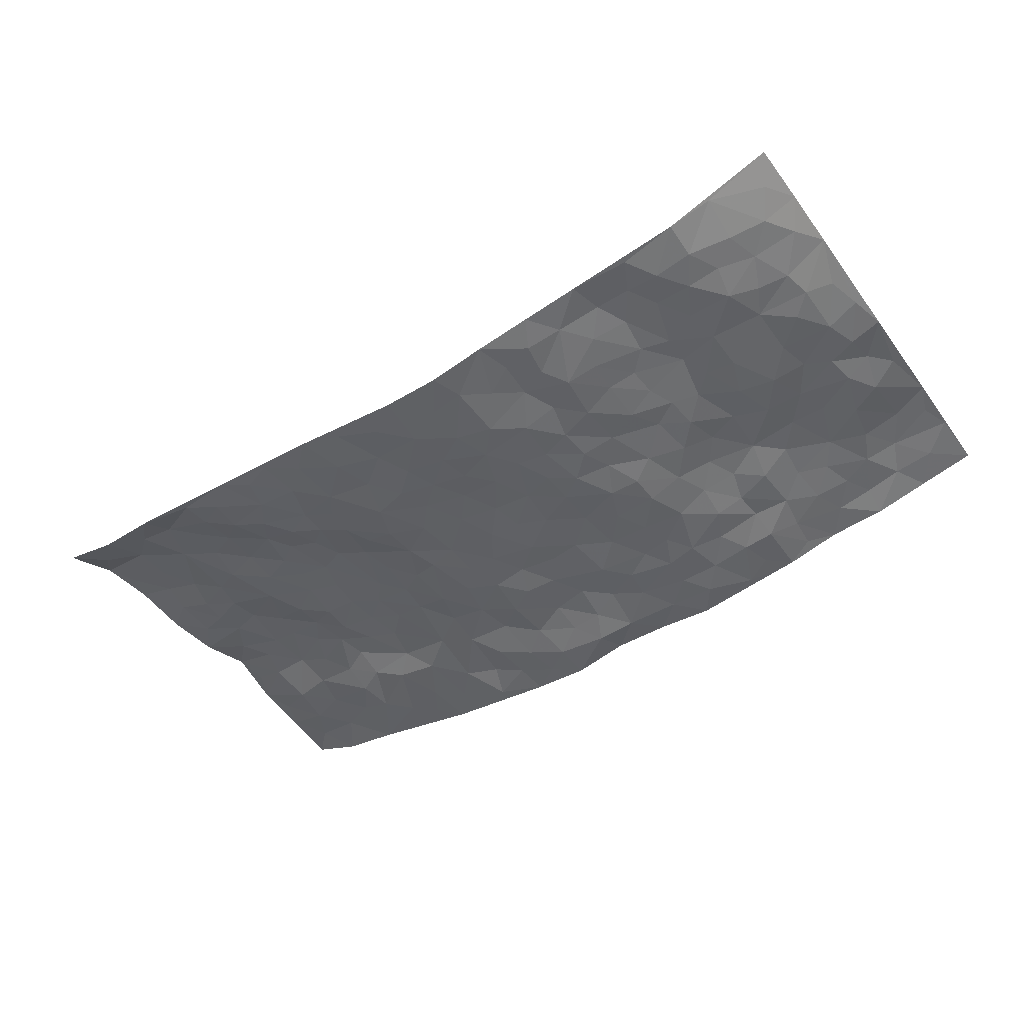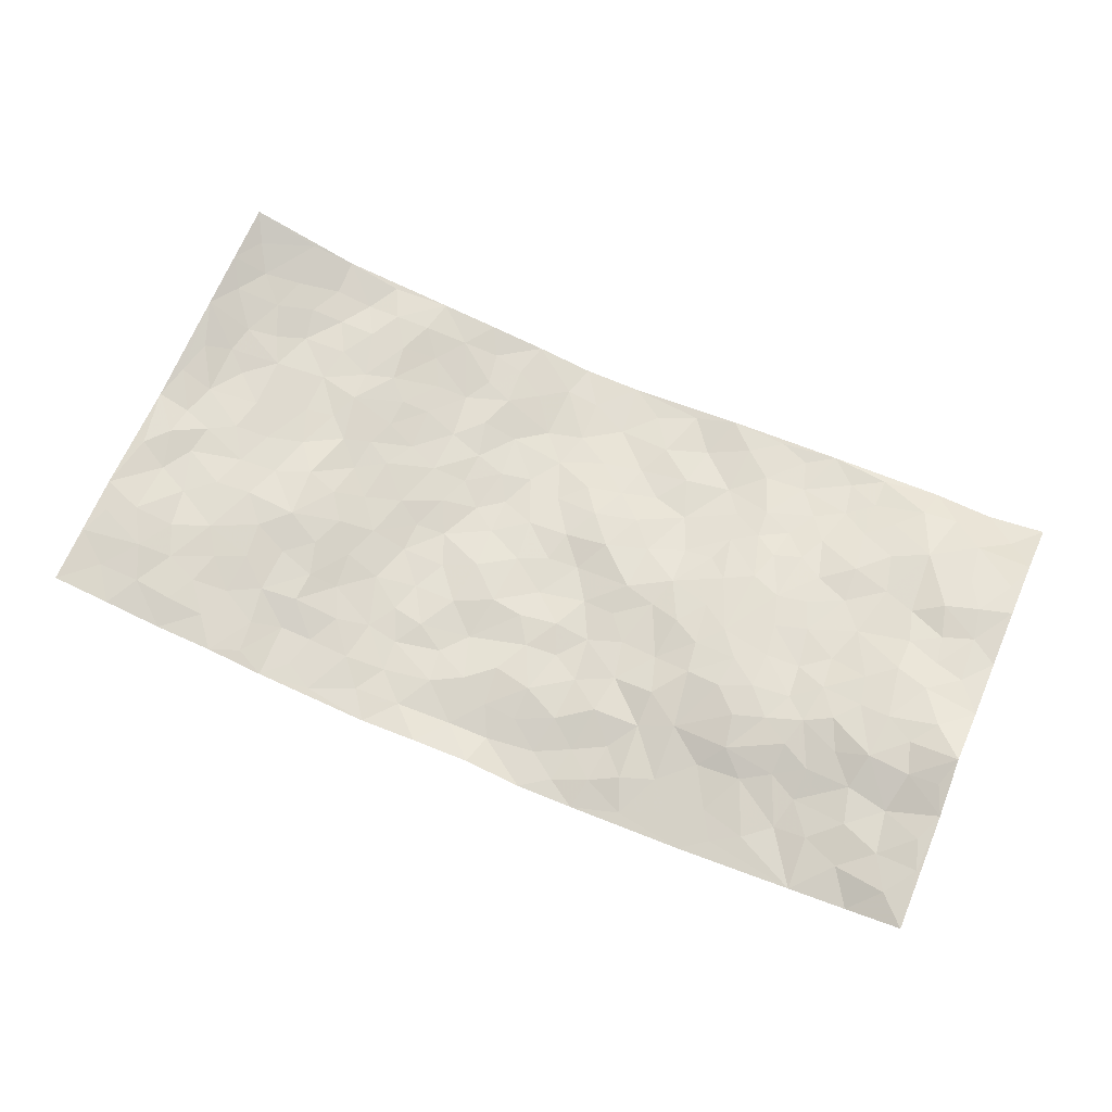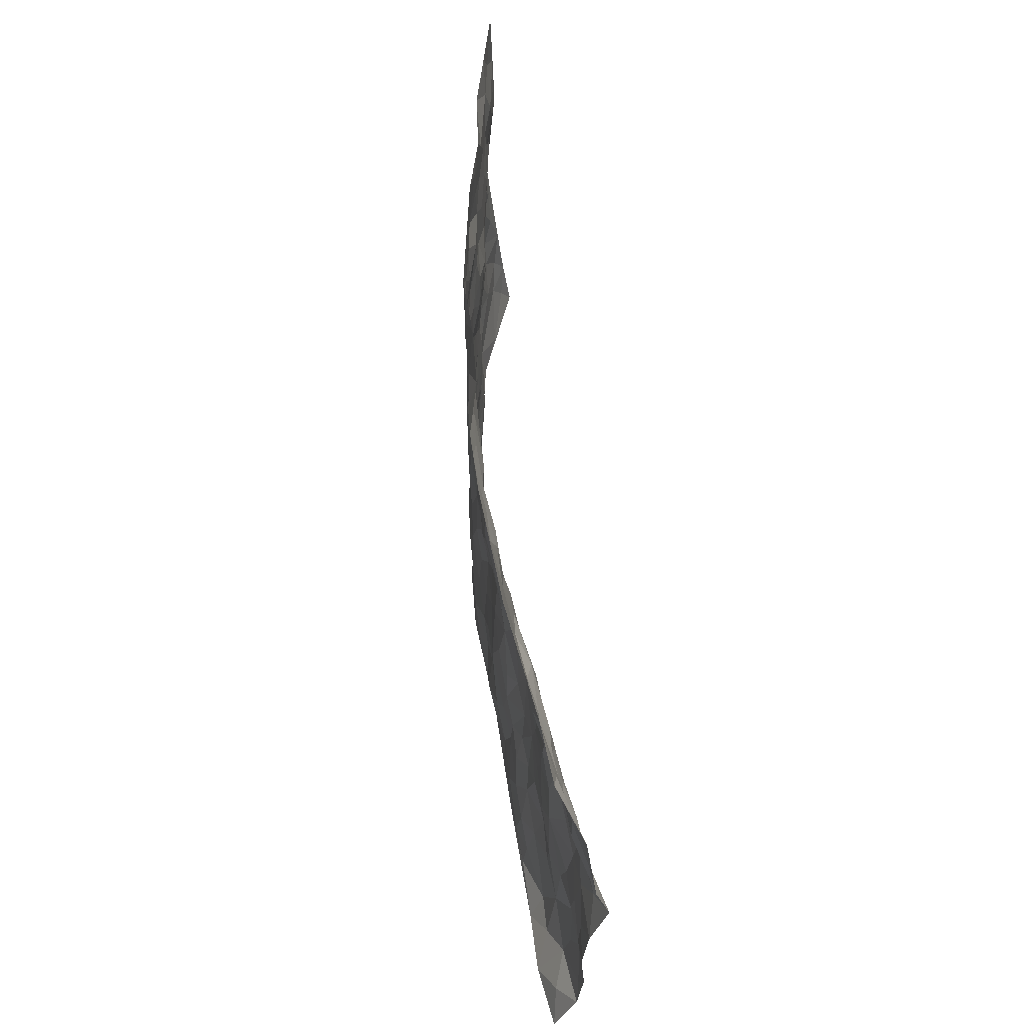
<metadata>
{"format":"obj","ext":"obj","renderer":"f3d","projection":"perspective","resolution":1024,"background":"white","views":[{"elev":-45.9,"azim":34.1,"up":"+Z"},{"elev":67.7,"azim":-156.9,"up":"+Z"},{"elev":58.4,"azim":-95.9,"up":"+Y"}]}
</metadata>
<code>
v -0.9857 0.01338 0.01146
v -0.9814 0.9927 0.05015
v 0.964 0.005578 0.1165
v 0.974 0.9969 0.07534
v -0.794 0.3928 0.05104
v -0.9764 0.5025 0.07109
v -0.8556 0.3583 0.05356
v 0.0001652 0.002616 -0.06397
v -0.9777 0.2521 0.0684
v -0.9204 0.3387 0.06078
v -0.7395 0.008065 -0.01263
v -0.9796 0.1284 0.05722
v -0.7101 0.293 0.02736
v -0.8639 0.01473 -0.009875
v -0.8378 0.2891 0.06054
v -0.4931 0.004289 -0.02777
v -0.9574 0.19 0.06132
v -0.295 0.1694 -0.04128
v -0.7751 0.3221 0.04296
v -0.8631 0.1214 0.04278
v -0.9282 0.07345 0.02078
v -0.7983 0.06739 0.01621
v -0.6731 0.1277 0.01316
v -0.7252 0.07523 0.01622
v -0.8725 0.2082 0.05533
v -0.9078 0.271 0.06711
v -0.7684 0.1771 0.03713
v -0.6914 0.2099 0.02652
v -0.8602 0.4882 0.0694
v -0.9775 0.3767 0.06004
v -0.7422 0.9916 -0.004672
v -0.5367 0.2237 0.000472
v 0.2622 0.1576 -0.04167
v -0.9781 0.7453 0.07547
v -0.3649 0.3936 -0.001888
v -0.7828 0.749 0.03783
v -0.8012 0.8265 0.03281
v -0.5796 0.443 0.02198
v -0.5973 0.6064 0.02872
v -0.496 0.9931 -0.04467
v -0.9524 0.6851 0.08628
v -0.6573 0.5626 0.04239
v -0.3906 0.7526 -0.01345
v -0.5084 0.2806 0.005856
v -0.4607 0.2276 -0.01487
v -0.4972 0.165 -0.01913
v -0.4451 0.6373 0.01536
v -0.3639 0.5605 0.002196
v 0.1675 0.4729 -0.05058
v -0.3347 0.2231 -0.02997
v -0.2107 0.6105 -0.03561
v -0.3725 0.6298 0.002232
v -0.3035 0.06025 -0.03566
v -0.6251 0.7104 0.03161
v -0.3959 0.1962 -0.0206
v -0.867 0.6173 0.07609
v -0.03567 0.3475 -0.03371
v 0.05925 0.3393 -0.05054
v 0.2996 0.451 -0.04082
v -0.09488 0.5506 -0.04438
v -0.165 0.5559 -0.03645
v 0.09329 0.6291 -0.03848
v -0.632 0.3468 0.02011
v -0.7439 0.5737 0.05801
v -0.9511 0.8054 0.06498
v -0.5621 0.1322 -0.01437
v -0.3697 0.01468 -0.03342
v -0.7909 0.4656 0.06347
v -0.6172 0.1735 0.007891
v -0.6175 0.02219 -0.01649
v -0.2462 0.004358 -0.03881
v -0.6178 0.09104 -0.007654
v -0.5498 0.0565 -0.02426
v -0.434 0.03993 -0.0322
v -0.4535 0.1068 -0.02891
v -0.8883 0.6843 0.07177
v -0.9719 0.8689 0.0611
v -0.7322 0.5089 0.05469
v -0.002319 0.993 -0.04672
v -0.7989 0.6751 0.06423
v -0.5607 0.3157 0.01348
v -0.51 0.4616 0.01855
v 0.007141 0.5704 -0.04578
v -0.04879 0.4814 -0.0457
v 0.004932 0.4188 -0.03981
v -0.1237 0.1293 -0.04568
v -0.5663 0.6707 0.02723
v -0.9097 0.5619 0.08531
v -0.7299 0.6896 0.0446
v -0.4478 0.2978 -0.001009
v -0.6295 0.2678 0.02509
v -0.4984 0.6895 0.01928
v -0.1717 0.4856 -0.02578
v -0.2612 0.4367 -0.01921
v -0.6433 0.6493 0.04162
v -0.01032 0.118 -0.06296
v -0.4122 0.511 0.01033
v -0.3437 0.29 -0.02356
v -0.2398 0.5042 -0.02423
v -0.1795 0.3827 -0.03268
v -0.9717 0.6244 0.1054
v -0.7006 0.6227 0.05253
v -0.8081 0.5794 0.06919
v -0.3639 0.1125 -0.02984
v -0.5184 0.5338 0.02166
v -0.6818 0.4071 0.02851
v -0.1286 0.3244 -0.03529
v -0.1485 0.2507 -0.04564
v -0.5144 0.6124 0.02508
v 0.1096 0.7274 -0.05151
v -0.001788 0.2152 -0.05252
v -0.07113 0.2733 -0.04163
v 0.00696 0.2881 -0.04478
v -0.4271 0.3641 0.006031
v -0.1965 0.1855 -0.04175
v -0.6521 0.4889 0.02977
v -0.5548 0.3817 0.01819
v -0.4898 0.3919 0.0148
v -0.3052 0.5249 -0.007525
v -0.2589 0.3519 -0.03218
v -0.3528 0.4677 -0.001075
v -0.2264 0.2729 -0.04336
v -0.089 0.4109 -0.02915
v -0.5922 0.5322 0.02333
v -0.09106 0.1992 -0.04983
v -0.2145 0.09568 -0.0521
v -0.399 0.2599 -0.01603
v -0.9247 0.439 0.06414
v -0.8643 0.4215 0.05798
v 0.09417 0.4217 -0.04624
v 0.2118 0.2377 -0.05576
v 0.08406 0.5156 -0.0423
v 0.02068 0.4868 -0.0441
v 0.1685 0.3924 -0.05595
v 0.7903 0.4972 0.03813
v 0.2226 0.4332 -0.05381
v 0.2693 0.3132 -0.04558
v 0.1624 0.5659 -0.03866
v 0.122 0.996 -0.04338
v -0.2927 0.6198 -0.02055
v 0.4258 0.8798 -0.02521
v 0.4907 0.9986 -0.01464
v -0.2142 0.7802 -0.03211
v -0.0584 0.8616 -0.05501
v -0.3216 0.3501 -0.0207
v -0.4558 0.5667 0.01704
v -0.07424 0.05413 -0.0583
v -0.1588 0.02404 -0.0494
v 0.1242 0.002916 -0.06108
v 0.01382 0.8578 -0.05156
v -0.01628 0.6985 -0.04225
v 0.4242 0.1968 -0.02258
v 0.3444 0.2899 -0.03805
v 0.5906 0.5265 0.01608
v 0.5239 0.5469 0.00556
v 0.4576 0.1354 -0.01399
v 0.5227 0.2288 0.0025
v 0.4159 0.3622 -0.02308
v 0.02331 0.6395 -0.03786
v -0.05923 0.6265 -0.03906
v -0.1472 0.7286 -0.04803
v -0.08638 0.692 -0.04761
v -0.06013 0.7899 -0.04118
v -0.1366 0.6321 -0.04669
v 0.02155 0.7731 -0.04036
v 0.2461 0.9977 -0.05053
v -0.0186 0.9231 -0.06595
v -0.2714 0.8431 -0.04514
v -0.2013 0.8763 -0.05733
v -0.3165 0.7793 -0.02724
v -0.2481 0.9936 -0.06695
v -0.228 0.6956 -0.03278
v -0.3163 0.7002 -0.01266
v -0.1406 0.8278 -0.04855
v -0.124 0.9941 -0.07097
v 0.2196 0.7451 -0.04339
v 0.1753 0.666 -0.04287
v 0.3298 0.5946 -0.04416
v 0.2637 0.5223 -0.05059
v 0.2683 0.665 -0.04695
v 0.4263 0.7439 -0.02361
v 0.3581 0.6826 -0.03621
v 0.2881 0.7324 -0.04356
v 0.06877 0.9264 -0.05595
v 0.07966 0.8214 -0.04232
v 0.1465 0.8564 -0.04614
v 0.252 0.8722 -0.04932
v 0.324 0.7928 -0.04218
v 0.2342 0.5946 -0.04848
v -0.8843 0.8616 0.04029
v -0.6854 0.811 0.00641
v -0.871 0.7692 0.04218
v -0.8653 0.9886 0.007923
v -0.9241 0.9339 0.04386
v -0.8151 0.9143 0.01826
v -0.7369 0.8797 0.012
v -0.6112 0.924 -0.0167
v -0.6677 0.8797 -0.007388
v -0.6872 0.7434 0.02785
v -0.563 0.8103 -0.006177
v -0.6233 0.7776 0.009573
v -0.5162 0.8962 -0.02789
v -0.3948 0.8743 -0.03576
v -0.5515 0.9549 -0.03074
v -0.4675 0.8125 -0.01905
v -0.4477 0.9317 -0.03942
v -0.3498 0.968 -0.05415
v -0.5112 0.761 0.008451
v -0.3229 0.8986 -0.03877
v -0.2612 0.9269 -0.05257
v 0.1575 0.7835 -0.05011
v 0.2566 0.8032 -0.04968
v 0.1892 0.932 -0.05063
v 0.3943 0.8118 -0.02695
v 0.3389 0.8803 -0.03856
v 0.3826 0.9823 -0.03082
v 0.2905 0.937 -0.0478
v 0.4429 0.9479 -0.02255
v 0.3823 0.4935 -0.02853
v 0.3287 0.5284 -0.04331
v 0.4828 0.6041 -0.001076
v 0.4329 0.6643 -0.01698
v 0.4074 0.588 -0.02412
v 0.3567 0.19 -0.03962
v 0.4819 0.3356 -0.007778
v 0.4608 0.523 -0.01477
v 0.3489 0.3881 -0.03332
v -0.1254 0.9103 -0.06786
v -0.1857 0.9534 -0.06562
v 0.323 0.1331 -0.03756
v 0.612 0.01602 0.01308
v 0.2037 0.333 -0.051
v 0.2741 0.3845 -0.04664
v 0.5836 0.2493 0.009564
v 0.734 0.9972 0.0221
v 0.9721 0.2535 0.087
v 0.4915 0.8123 -0.003884
v 0.7181 0.4881 0.02122
v 0.488 0.7468 -0.004092
v 0.9773 0.5014 0.06239
v 0.6696 0.2956 0.01209
v 0.5103 0.4689 -0.006876
v 0.7776 0.3123 0.03041
v 0.5612 0.4167 0.004421
v 0.4908 0.002499 -0.004382
v 0.0919 0.2521 -0.05755
v 0.5052 0.07775 0.002941
v 0.1368 0.3186 -0.05484
v 0.4182 0.2672 -0.02148
v 0.8729 0.2667 0.04884
v 0.6416 0.4629 0.009383
v 0.5778 0.08361 0.0144
v 0.4498 0.4268 -0.01431
v 0.6075 0.373 0.006702
v 0.2894 0.2326 -0.0396
v 0.4786 0.2726 -0.006446
v 0.266 0.0787 -0.03944
v 0.368 0.001959 -0.02228
v 0.2456 0.00234 -0.03949
v 0.2029 0.115 -0.0486
v 0.06942 0.1701 -0.06184
v 0.1473 0.1898 -0.06145
v 0.6128 0.1492 0.01565
v 0.7765 0.4238 0.03087
v 0.7497 0.2227 0.01924
v 0.6515 0.08242 0.009549
v 0.6695 0.386 0.01249
v 0.7181 0.3407 0.02049
v 0.8855 0.3276 0.04691
v 0.744 0.5676 0.03416
v 0.6932 0.1474 0.01373
v 0.7636 0.1518 0.02939
v 0.8406 0.3687 0.03497
v 0.9391 0.3516 0.0661
v 0.8858 0.4397 0.04453
v 0.5816 0.3146 0.01215
v 0.819 0.1078 0.0457
v 0.3345 0.06306 -0.03492
v 0.4127 0.06876 -0.01966
v 0.07211 0.0784 -0.06202
v 0.1442 0.07291 -0.0562
v 0.973 0.7486 0.08279
v 0.7325 0.08105 0.02273
v 0.6559 0.2175 0.01347
v 0.9586 0.4264 0.06434
v 0.9061 0.5101 0.04956
v 0.8084 0.2519 0.03587
v 0.5326 0.1496 0.007789
v 0.7332 0.003855 0.03118
v 0.5033 0.3951 -0.005824
v 0.931 0.06652 0.09127
v 0.9689 0.1292 0.1
v 0.8385 0.1823 0.04876
v 0.8949 0.1264 0.06738
v 0.8234 0.01204 0.06325
v 0.9334 0.1904 0.07455
v 0.6657 0.5563 0.01833
v 0.6903 0.6325 0.03249
v 0.5833 0.6359 0.02159
v 0.8246 0.6912 0.04372
v 0.6302 0.7712 0.0211
v 0.9542 0.6252 0.06708
v 0.7659 0.6414 0.04227
v 0.8546 0.5953 0.04312
v 0.7309 0.7434 0.04159
v 0.8453 0.5308 0.04391
v 0.9139 0.5744 0.05982
v 0.8911 0.6597 0.04992
v 0.6386 0.6922 0.02525
v 0.5655 0.7234 0.006394
v 0.5087 0.6746 0.004386
v 0.8491 0.8512 0.06178
v 0.7103 0.8708 0.03278
v 0.8094 0.776 0.0487
v 0.8927 0.7766 0.06978
v 0.7781 0.8435 0.04297
v 0.9706 0.8727 0.07856
v 0.6922 0.8021 0.03211
v 0.949 0.8101 0.07793
v 0.7399 0.9312 0.03603
v 0.8543 0.9968 0.04906
v 0.6105 0.9984 0.01412
v 0.8185 0.9247 0.04868
v 0.9043 0.9261 0.06106
v 0.6601 0.9344 0.02338
v 0.557 0.9014 0.001233
v 0.4939 0.8809 -0.01685
v 0.5503 0.9698 0.0005404
v 0.5701 0.8217 0.00492
v 0.6356 0.8605 0.01706
f 29 6 128
f 12 21 20
f 26 10 9
f 55 45 46
f 27 19 15
f 26 9 17
f 101 6 88
f 12 1 21
f 7 15 19
f 125 86 96
f 84 123 85
f 129 29 128
f 25 27 15
f 12 20 17
f 73 75 66
f 22 14 11
f 26 17 25
f 9 12 17
f 25 15 26
f 5 129 7
f 52 146 48
f 55 18 50
f 7 19 5
f 20 27 25
f 124 82 105
f 41 76 34
f 20 14 22
f 14 20 21
f 14 21 1
f 24 22 11
f 24 27 22
f 72 66 69
f 69 32 91
f 70 24 11
f 24 23 27
f 17 20 25
f 27 20 22
f 10 15 7
f 10 26 15
f 23 28 27
f 27 13 19
f 28 23 69
f 13 27 28
f 119 121 94
f 10 7 129
f 6 30 128
f 9 10 30
f 36 192 80
f 80 102 89
f 118 81 44
f 64 103 78
f 115 126 86
f 45 32 46
f 91 63 13
f 129 68 29
f 95 87 54
f 95 54 199
f 202 40 204
f 82 97 105
f 29 88 6
f 18 55 104
f 148 126 71
f 38 82 124
f 50 18 122
f 117 82 38
f 5 19 106
f 82 117 118
f 80 64 102
f 127 45 55
f 194 77 190
f 98 35 114
f 39 124 105
f 127 50 98
f 106 19 13
f 66 75 46
f 39 95 42
f 63 117 38
f 95 89 102
f 101 56 76
f 51 140 99
f 18 53 126
f 62 83 132
f 45 127 90
f 112 113 57
f 103 29 68
f 130 85 58
f 109 39 105
f 35 94 121
f 113 246 58
f 151 165 163
f 120 100 94
f 114 127 98
f 192 190 65
f 95 39 87
f 36 191 37
f 67 104 74
f 56 101 88
f 13 63 106
f 192 34 76
f 268 241 243
f 108 115 125
f 93 84 60
f 133 84 85
f 156 288 157
f 101 76 41
f 80 103 64
f 105 97 146
f 99 61 51
f 92 109 47
f 125 96 111
f 158 227 153
f 75 104 55
f 69 66 32
f 81 91 32
f 106 78 68
f 42 64 78
f 77 34 65
f 24 70 72
f 75 73 16
f 16 71 67
f 2 34 77
f 13 28 91
f 103 56 88
f 56 80 76
f 72 69 23
f 11 16 70
f 16 73 70
f 16 67 74
f 115 18 126
f 24 72 23
f 73 72 70
f 16 74 75
f 72 73 66
f 32 45 44
f 84 83 60
f 66 46 32
f 78 106 116
f 117 63 81
f 67 53 104
f 103 68 78
f 69 91 28
f 36 80 89
f 106 38 116
f 106 68 5
f 81 118 117
f 62 132 138
f 32 44 81
f 53 67 71
f 57 58 85
f 123 100 107
f 93 60 61
f 33 230 224
f 8 96 147
f 132 133 130
f 140 48 119
f 93 100 123
f 122 98 50
f 164 60 160
f 53 71 126
f 125 112 108
f 193 194 195
f 75 55 46
f 63 91 81
f 56 103 80
f 196 198 31
f 18 104 53
f 121 48 97
f 38 106 63
f 118 97 82
f 97 35 121
f 51 172 140
f 130 134 49
f 87 39 109
f 288 252 263
f 97 114 35
f 47 43 92
f 57 113 58
f 248 130 58
f 34 101 41
f 114 90 127
f 116 124 42
f 145 94 35
f 118 114 97
f 167 79 175
f 98 145 35
f 85 123 57
f 43 47 52
f 199 36 89
f 42 78 116
f 159 83 62
f 88 29 103
f 74 104 75
f 118 44 90
f 173 140 172
f 42 95 102
f 190 192 37
f 65 190 77
f 89 95 199
f 125 111 112
f 92 87 109
f 18 115 122
f 177 180 176
f 112 57 107
f 109 105 146
f 93 94 100
f 285 286 275
f 96 86 147
f 137 232 131
f 57 123 107
f 87 92 208
f 49 134 136
f 132 130 49
f 161 164 162
f 50 127 55
f 122 108 107
f 122 107 100
f 48 140 52
f 118 90 114
f 99 119 94
f 123 84 93
f 36 37 192
f 48 121 119
f 120 122 100
f 39 42 124
f 38 124 116
f 248 58 246
f 44 45 90
f 98 122 120
f 146 52 47
f 94 93 99
f 168 209 170
f 212 183 188
f 202 197 200
f 42 102 64
f 107 108 112
f 99 93 61
f 8 280 96
f 112 111 113
f 125 115 86
f 115 108 122
f 128 30 10
f 5 68 129
f 10 129 128
f 132 49 138
f 83 84 133
f 130 133 85
f 83 133 132
f 248 134 130
f 156 152 224
f 151 110 165
f 212 186 211
f 153 224 249
f 254 251 244
f 246 261 262
f 225 158 249
f 49 136 179
f 185 184 150
f 214 188 181
f 181 188 182
f 161 163 174
f 143 170 172
f 110 211 185
f 184 79 167
f 174 228 169
f 62 110 159
f 163 150 144
f 210 169 229
f 170 143 168
f 176 211 110
f 98 120 145
f 94 145 120
f 48 146 97
f 109 146 47
f 148 86 126
f 147 86 148
f 71 8 148
f 8 147 148
f 244 276 254
f 232 136 134
f 174 143 161
f 60 83 160
f 163 162 151
f 159 160 83
f 261 281 262
f 259 281 149
f 219 220 59
f 246 113 111
f 33 255 131
f 157 256 152
f 137 255 153
f 230 278 279
f 262 260 33
f 154 155 242
f 131 255 137
f 248 131 232
f 281 280 149
f 259 258 278
f 220 179 59
f 159 151 160
f 162 160 151
f 164 61 60
f 228 174 144
f 144 174 163
f 159 110 151
f 161 172 164
f 186 184 185
f 161 162 163
f 61 164 51
f 160 162 164
f 187 217 213
f 150 163 165
f 205 202 200
f 79 184 139
f 170 43 173
f 174 169 143
f 161 143 172
f 167 144 150
f 176 180 183
f 172 170 173
f 223 226 221
f 185 150 165
f 99 140 119
f 207 206 203
f 172 51 164
f 43 52 173
f 173 52 140
f 167 175 228
f 228 229 169
f 210 168 169
f 177 110 62
f 189 138 179
f 62 138 177
f 136 232 233
f 181 182 222
f 150 184 167
f 178 180 189
f 49 179 138
f 177 138 189
f 180 178 182
f 178 179 220
f 307 308 304
f 222 223 221
f 215 187 188
f 176 183 212
f 187 213 186
f 214 215 188
f 185 211 186
f 237 181 239
f 182 188 183
f 110 185 165
f 216 215 141
f 211 176 212
f 182 183 180
f 176 110 177
f 213 184 186
f 178 189 179
f 177 189 180
f 195 190 37
f 197 198 200
f 195 194 190
f 34 192 65
f 80 192 76
f 37 196 195
f 194 2 77
f 193 2 194
f 196 37 191
f 31 193 195
f 198 196 191
f 31 195 196
f 199 201 191
f 197 204 31
f 198 191 201
f 31 198 197
f 201 199 54
f 36 199 191
f 54 208 201
f 208 43 205
f 208 54 87
f 198 201 200
f 206 205 203
f 43 170 203
f 210 207 209
f 40 202 206
f 31 204 40
f 197 202 204
f 208 205 200
f 43 203 205
f 205 206 202
f 203 209 207
f 171 40 207
f 40 206 207
f 208 200 201
f 43 208 92
f 170 209 203
f 168 143 169
f 207 210 171
f 168 210 209
f 188 187 212
f 212 187 186
f 166 139 213
f 184 213 139
f 237 214 181
f 215 214 141
f 216 141 218
f 213 217 166
f 142 166 216
f 217 216 166
f 187 215 217
f 216 217 215
f 237 141 214
f 142 216 218
f 223 222 182
f 179 136 59
f 223 220 219
f 267 238 251
f 237 327 141
f 223 182 178
f 158 290 253
f 220 223 178
f 59 233 227
f 233 59 136
f 248 246 131
f 153 249 158
f 251 254 267
f 223 219 226
f 111 261 246
f 297 251 238
f 276 256 157
f 167 228 144
f 229 228 175
f 175 171 229
f 229 171 210
f 260 257 33
f 265 271 272
f 266 289 283
f 269 243 250
f 249 224 152
f 266 283 271
f 227 233 137
f 253 227 158
f 325 313 320
f 135 264 275
f 310 329 239
f 270 298 297
f 249 256 225
f 275 273 269
f 311 222 221
f 155 154 299
f 234 276 157
f 310 311 299
f 222 239 181
f 221 226 155
f 266 263 252
f 242 290 244
f 264 273 275
f 273 264 243
f 242 244 154
f 276 290 225
f 288 234 157
f 240 282 302
f 275 286 306
f 225 290 158
f 234 263 284
f 241 254 276
f 233 232 137
f 137 153 227
f 264 135 238
f 244 251 154
f 260 259 257
f 227 253 219
f 33 224 255
f 154 297 299
f 240 302 307
f 297 154 251
f 264 268 243
f 253 226 219
f 271 284 263
f 277 294 293
f 290 242 253
f 241 234 284
f 59 227 219
f 242 155 226
f 252 245 231
f 157 152 156
f 257 230 33
f 152 256 249
f 278 230 257
f 262 33 131
f 224 153 255
f 259 278 257
f 134 248 232
f 230 279 224
f 96 261 111
f 261 96 280
f 280 281 261
f 246 262 131
f 252 247 245
f 268 267 241
f 283 277 272
f 288 247 252
f 275 274 285
f 295 291 294
f 267 268 264
f 263 234 288
f 309 310 299
f 290 276 244
f 283 272 271
f 267 254 241
f 265 243 241
f 236 240 285
f 297 238 270
f 303 305 298
f 241 276 234
f 221 155 299
f 272 277 293
f 250 243 287
f 286 285 240
f 284 271 265
f 271 263 266
f 295 3 291
f 225 256 276
f 241 284 265
f 289 266 231
f 3 292 291
f 321 235 323
f 293 294 296
f 279 278 258
f 245 279 258
f 279 156 224
f 260 281 259
f 280 8 149
f 262 281 260
f 231 266 252
f 267 264 238
f 306 304 270
f 283 289 295
f 243 269 273
f 236 269 250
f 294 292 296
f 274 236 285
f 269 274 275
f 250 287 293
f 245 289 231
f 236 274 269
f 156 279 247
f 242 226 253
f 247 279 245
f 243 265 287
f 288 156 247
f 265 272 293
f 296 292 236
f 293 287 265
f 295 294 277
f 277 283 295
f 236 250 296
f 289 3 295
f 292 294 291
f 293 296 250
f 300 304 308
f 325 320 235
f 329 330 326
f 270 304 303
f 270 303 298
f 309 305 301
f 135 306 270
f 299 297 298
f 298 309 299
f 238 135 270
f 300 314 305
f 303 300 305
f 304 306 307
f 300 303 304
f 282 319 315
f 322 325 235
f 275 306 135
f 307 306 286
f 240 307 286
f 308 307 302
f 302 282 308
f 308 282 315
f 305 309 298
f 310 309 301
f 310 301 329
f 310 239 311
f 222 311 239
f 299 311 221
f 319 312 315
f 312 323 316
f 301 305 318
f 305 314 316
f 300 308 315
f 316 314 312
f 312 314 315
f 315 314 300
f 323 312 324
f 316 313 318
f 282 4 317
f 330 313 325
f 4 321 324
f 235 320 323
f 282 317 319
f 312 319 317
f 326 325 322
f 316 320 313
f 316 318 305
f 142 218 327
f 327 218 141
f 316 323 320
f 324 312 317
f 4 324 317
f 321 323 324
f 318 313 330
f 328 326 322
f 326 327 329
f 329 327 237
f 326 328 327
f 322 142 328
f 327 328 142
f 329 237 239
f 301 318 330
f 326 330 325
f 330 329 301

</code>
